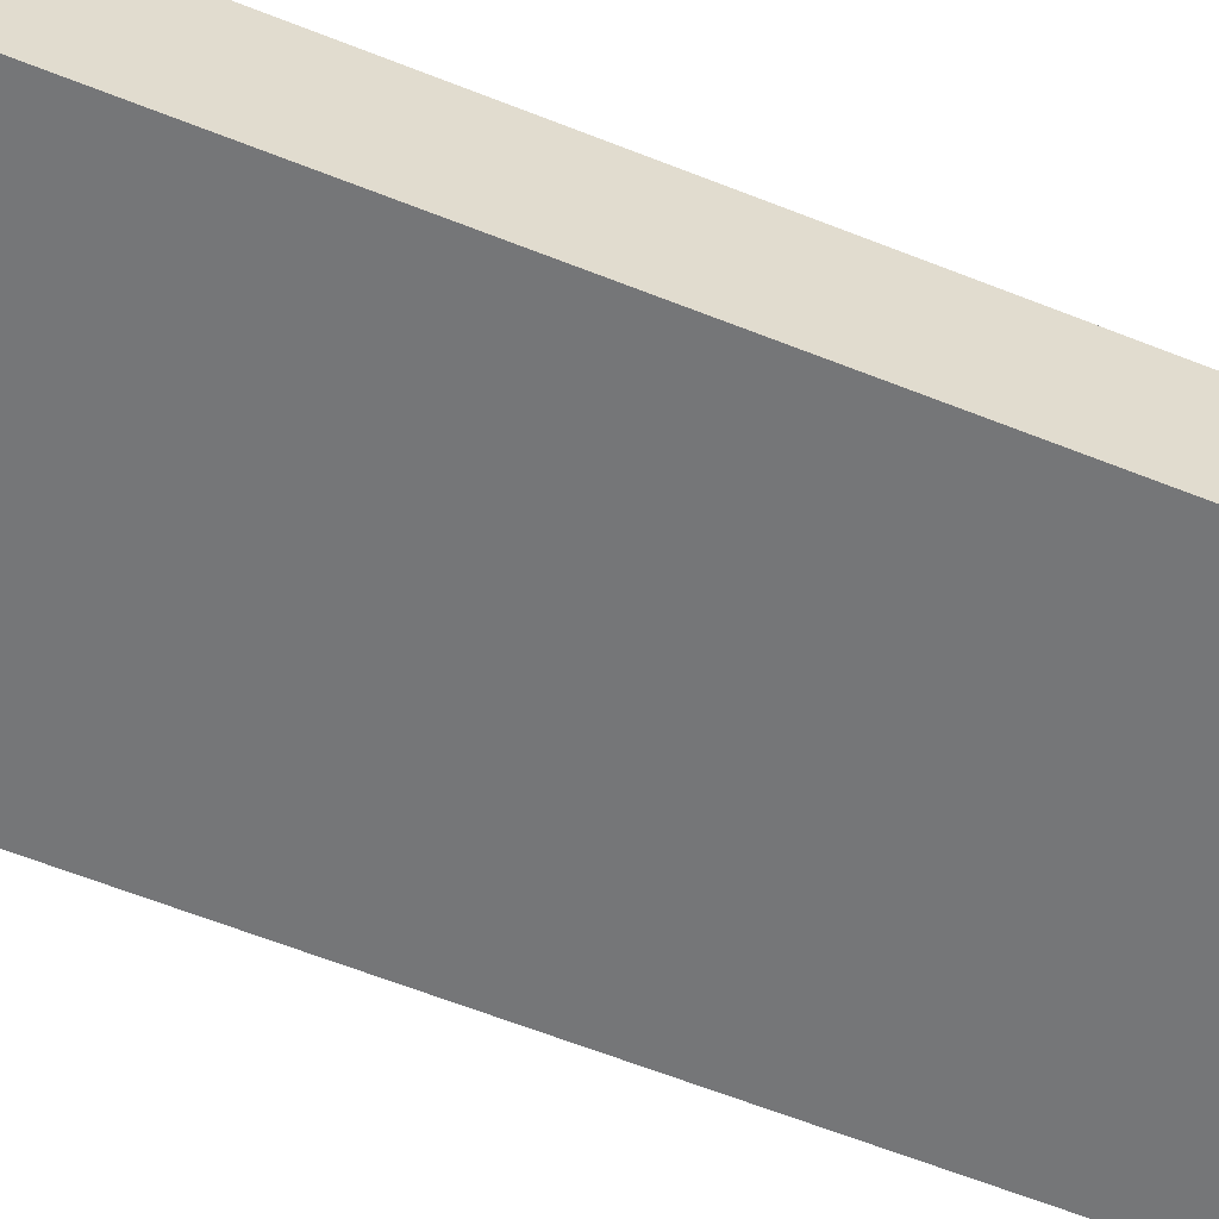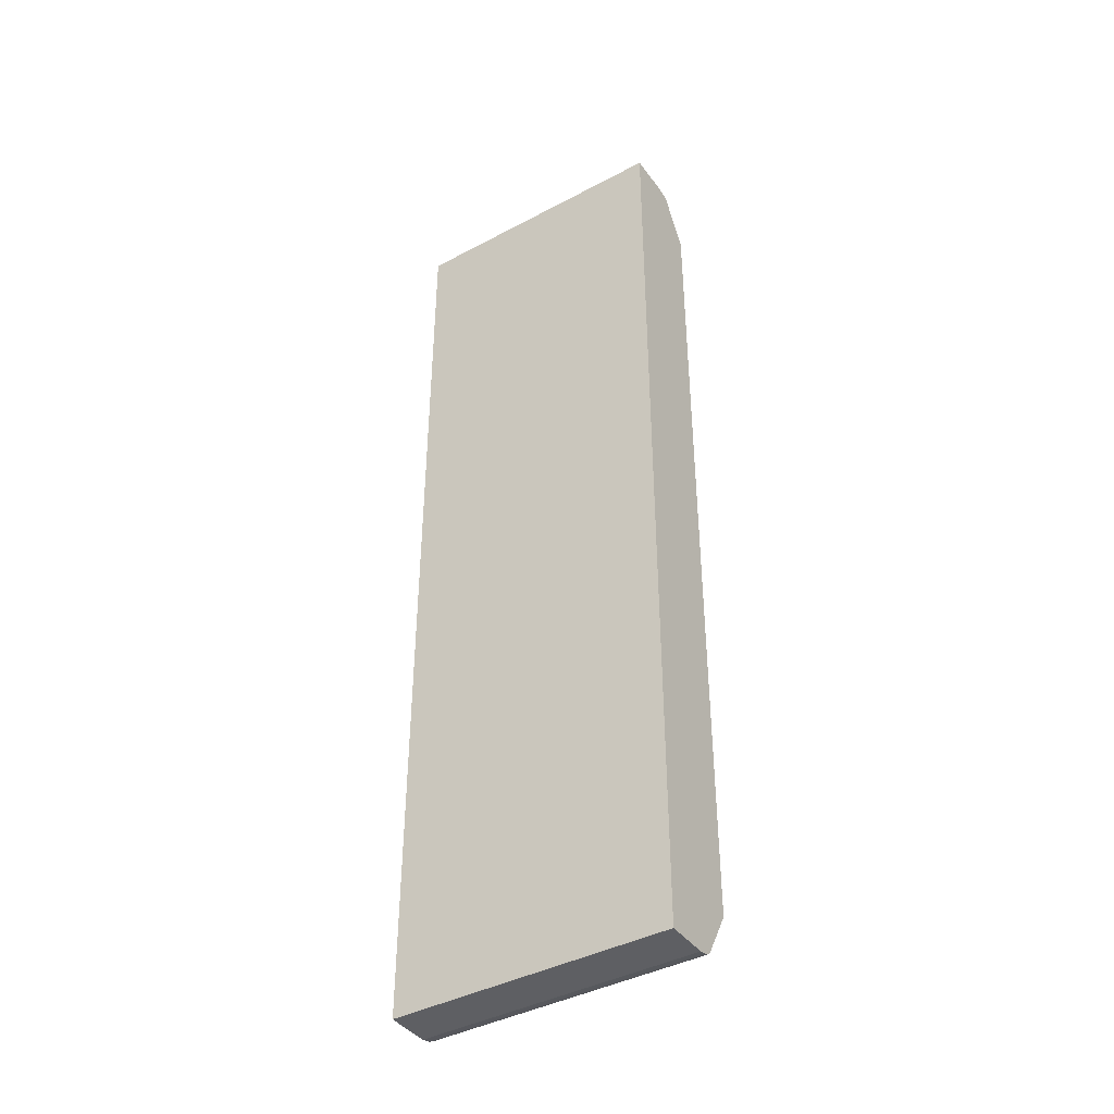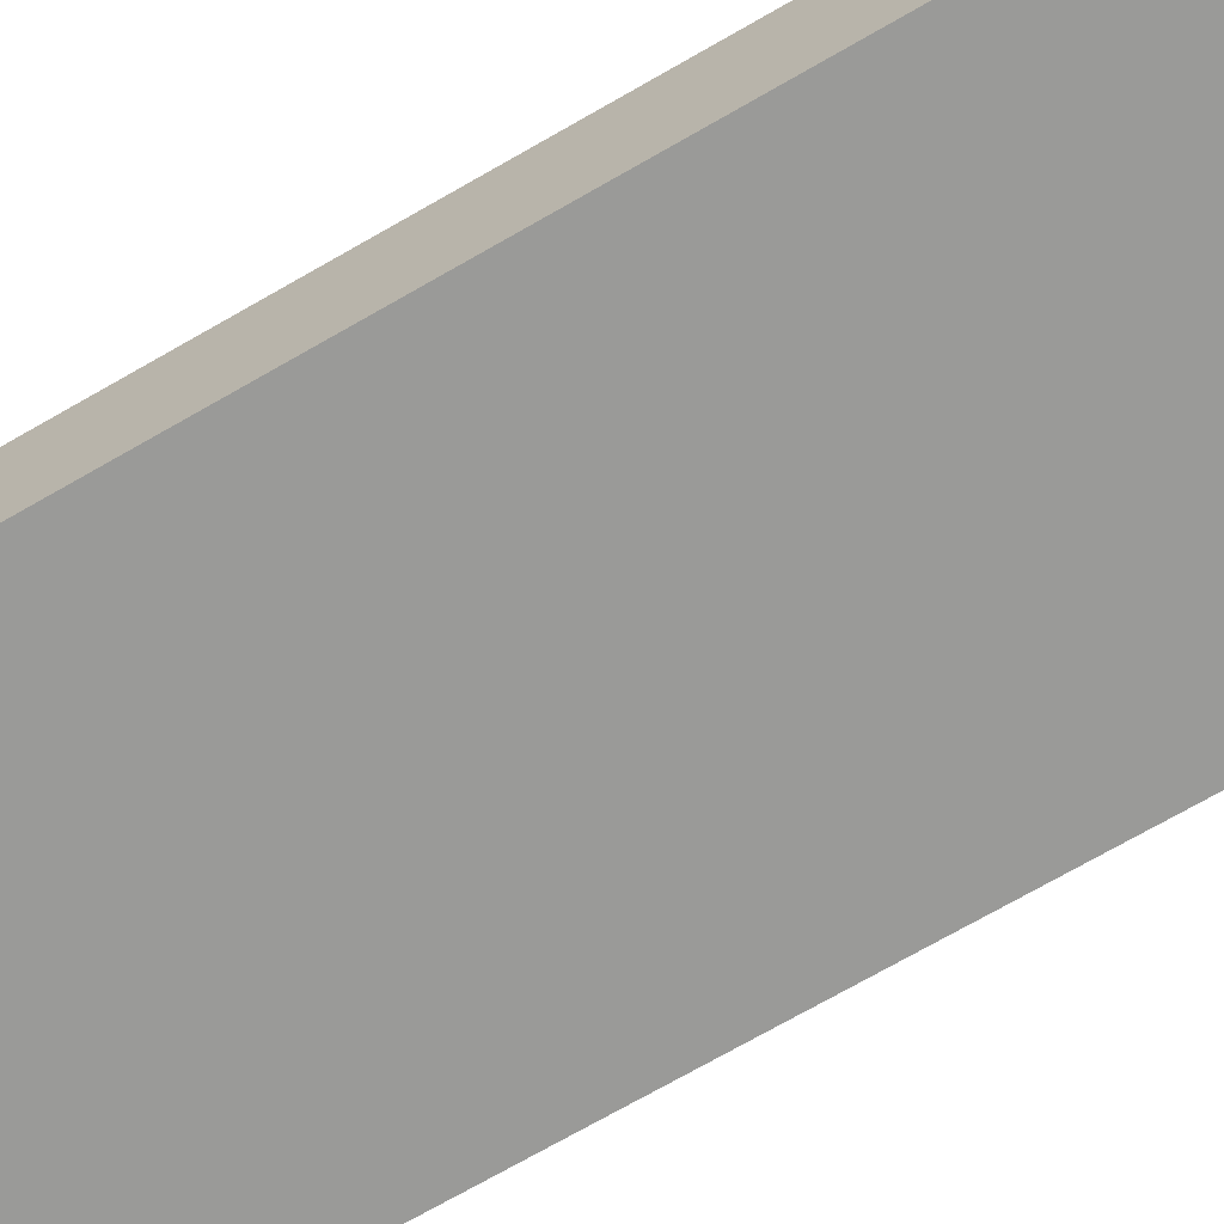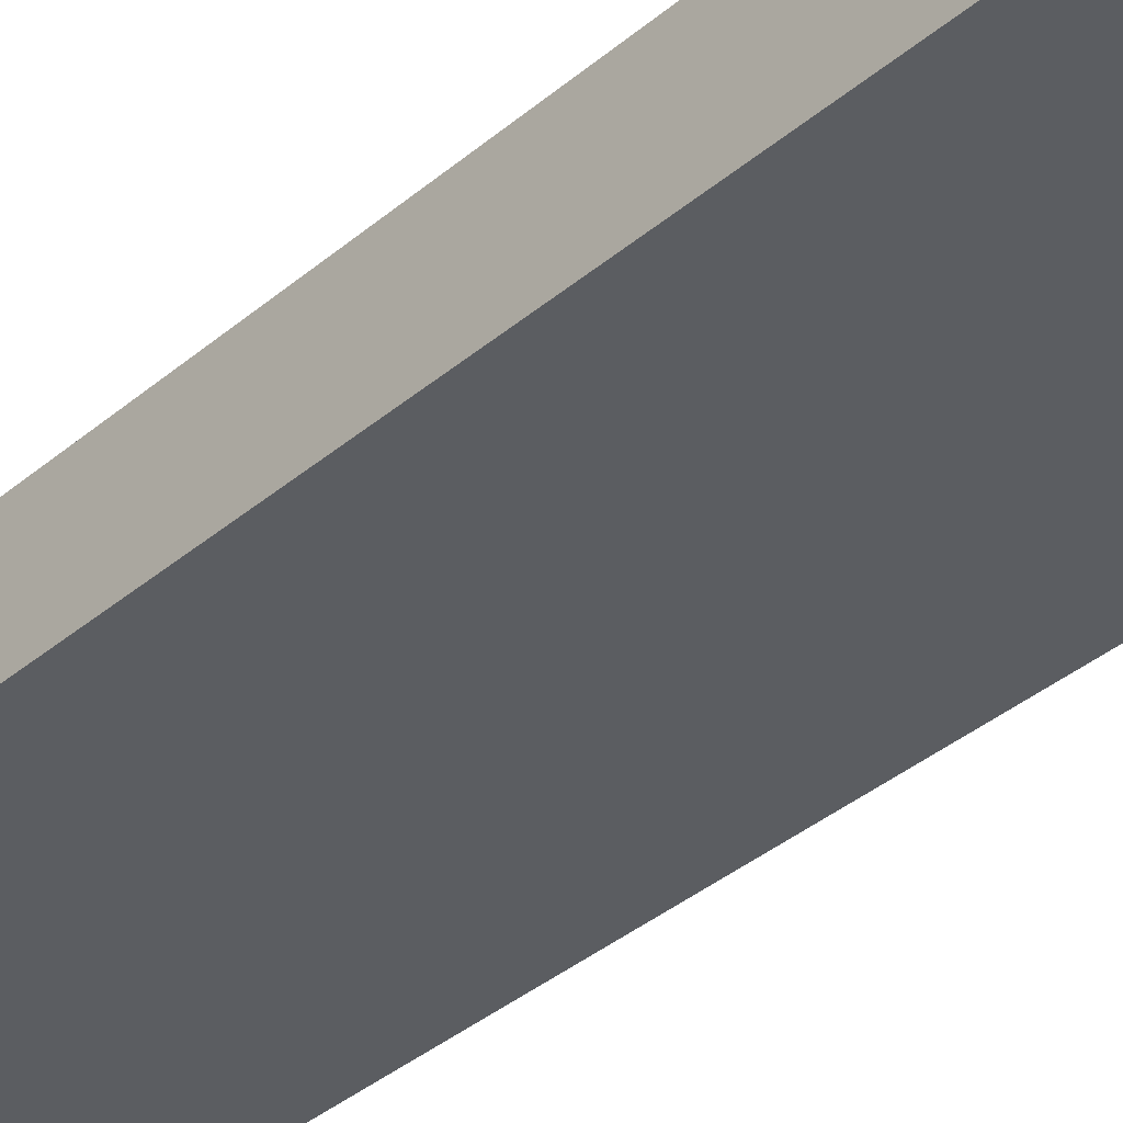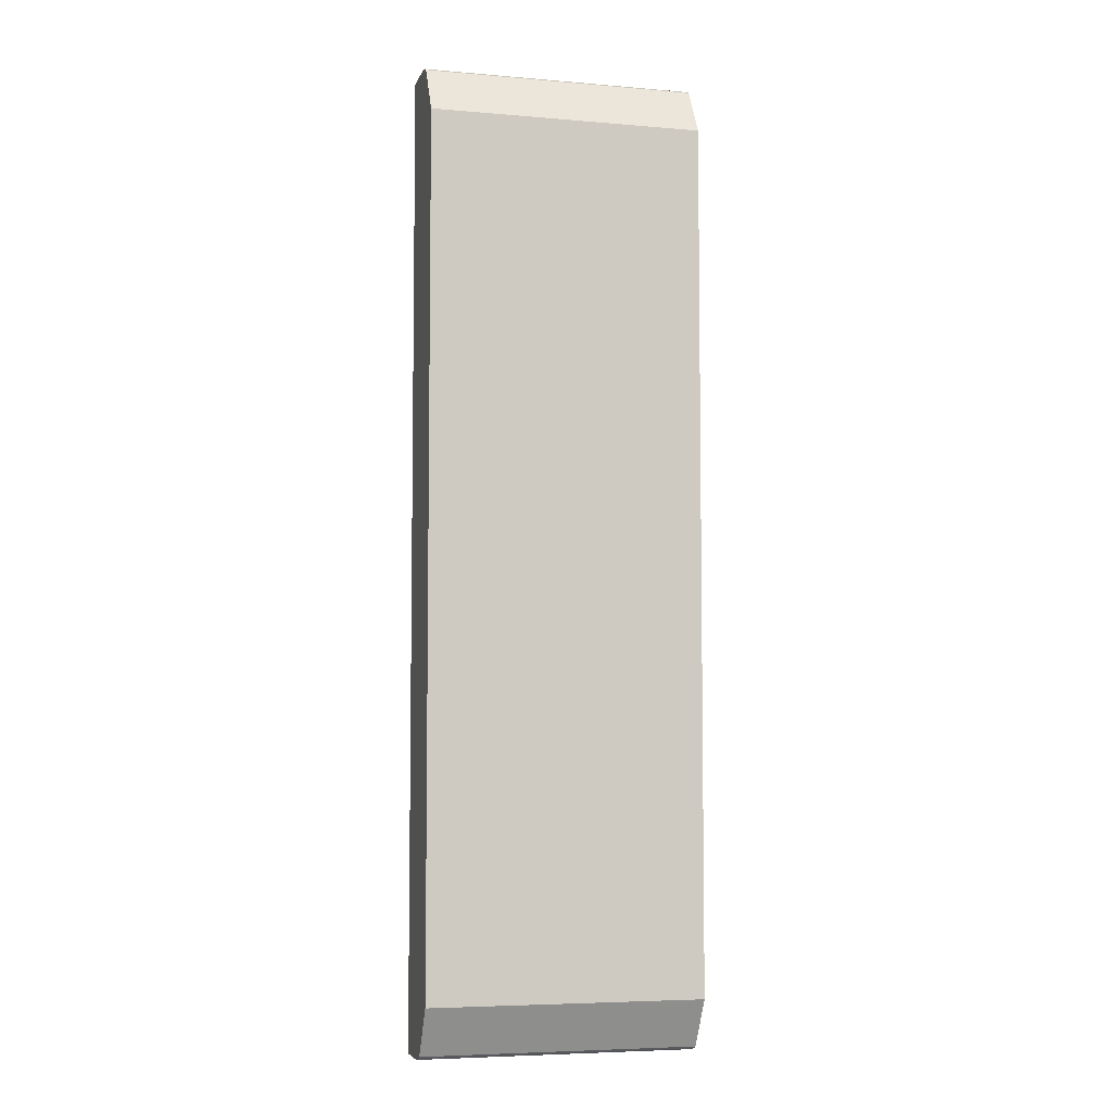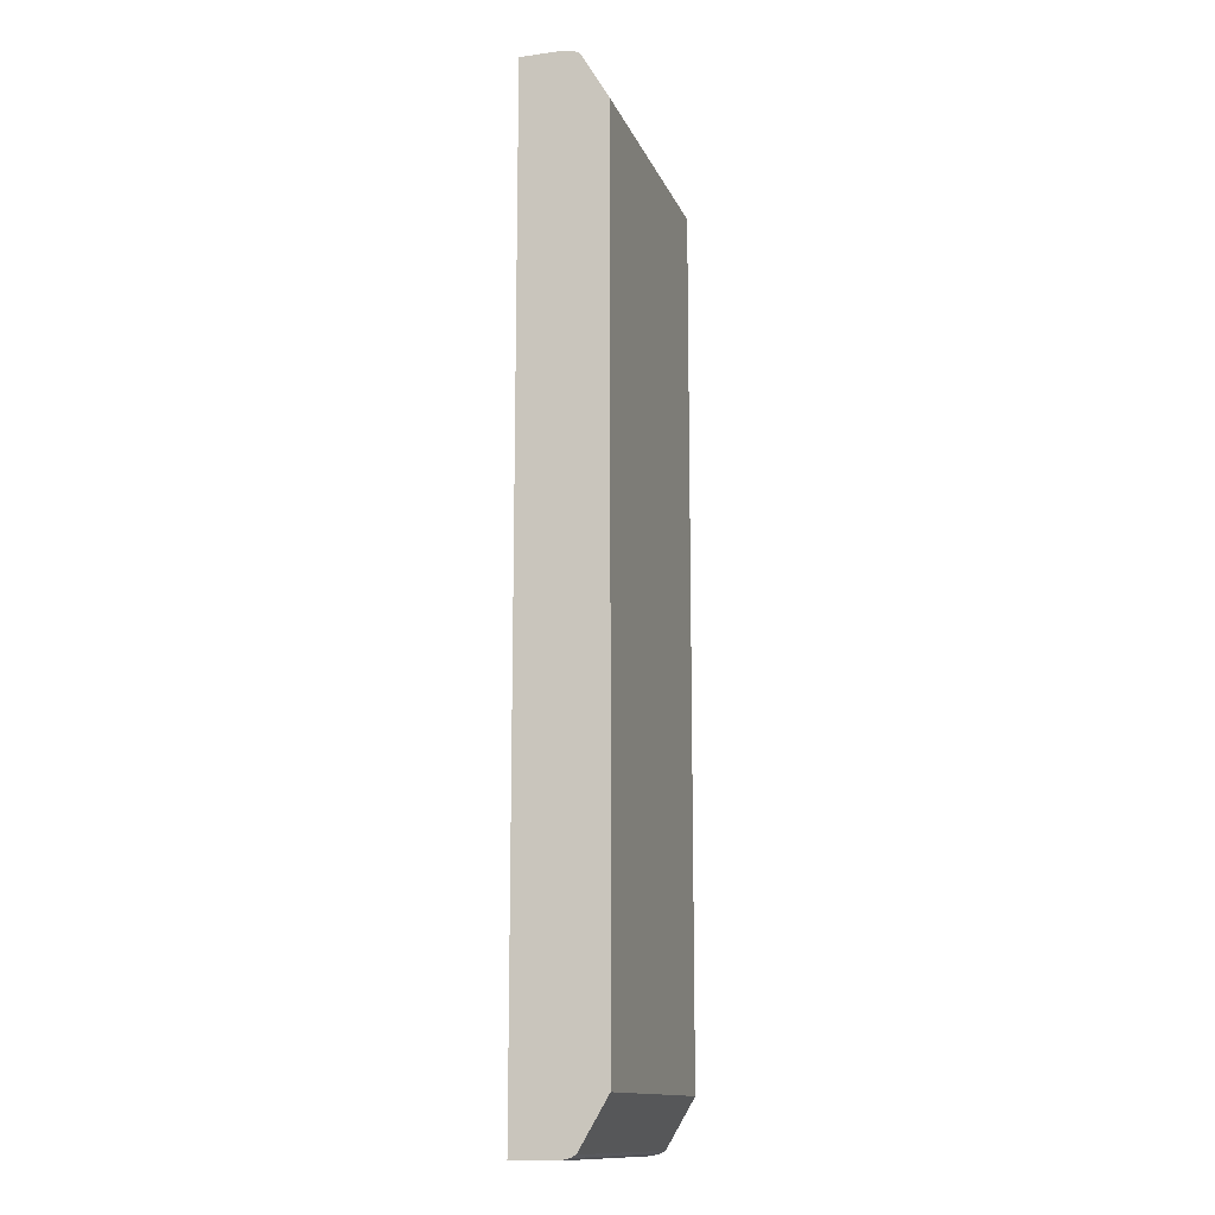
<metadata>
{"format":"obj","ext":"obj","renderer":"f3d","projection":"perspective","resolution":1024,"background":"white","views":[{"elev":-56.8,"azim":66.9,"up":"+Z"},{"elev":-41.2,"azim":32.9,"up":"+Y"},{"elev":-69.2,"azim":-59.7,"up":"+Z"},{"elev":-36.1,"azim":138.0,"up":"+Z"},{"elev":-5.8,"azim":165.4,"up":"+Y"},{"elev":-13.5,"azim":106.5,"up":"+Y"}]}
</metadata>
<code>
v -0.01925 -0.02948 0.02362
v -0.01925 -0.02948 0.02624
v -0.01925 -0.02934 0.02303
v -0.002569 -0.02936 0.02309
v -0.002569 -0.02948 0.02362
v -0.002569 -0.02948 0.02624
v -0.01925 0.02948 0.02624
v -0.002569 -0.02934 0.02303
v -0.01925 -0.02918 0.02272
v -0.002569 -0.0292 0.02275
v -0.002569 0.02948 0.02624
v -0.01925 0.02948 0.02362
v -0.002569 -0.02918 0.02272
v -0.01925 -0.02623 0.02099
v -0.002569 0.02948 0.02362
v -0.01925 0.02935 0.02303
v -0.002569 -0.02623 0.02099
v -0.01925 0.02623 0.02099
v -0.002569 0.02935 0.02303
v -0.01925 0.02919 0.02272
v -0.002569 0.02623 0.02099
v -0.002569 0.02919 0.02272
f 4 13 17
f 4 10 13
f 4 8 10
f 3 10 8
f 4 17 21
f 4 21 22
f 4 22 19
f 4 19 15
f 9 17 13
f 9 14 17
f 9 13 10
f 7 15 12
f 1 16 20
f 1 12 16
f 1 7 12
f 1 2 7
f 1 3 4
f 1 4 5
f 1 5 6
f 1 6 2
f 1 9 3
f 1 14 9
f 1 18 14
f 1 20 18
f 16 19 22
f 16 22 20
f 18 20 22
f 18 22 21
f 4 15 11
f 4 11 6
f 4 6 5
f 7 11 15
f 3 9 10
f 3 8 4
f 2 11 7
f 2 6 11
f 12 15 19
f 12 19 16
f 14 18 21
f 14 21 17

</code>
